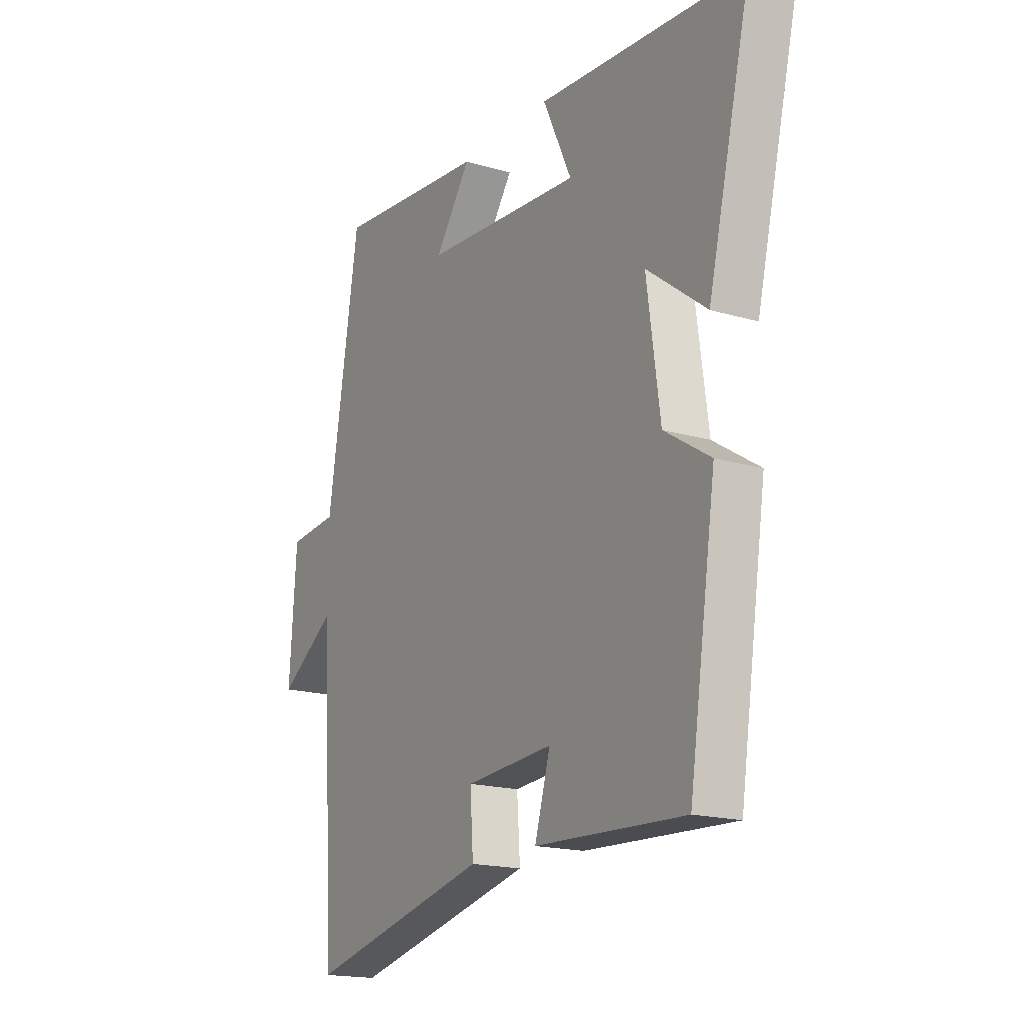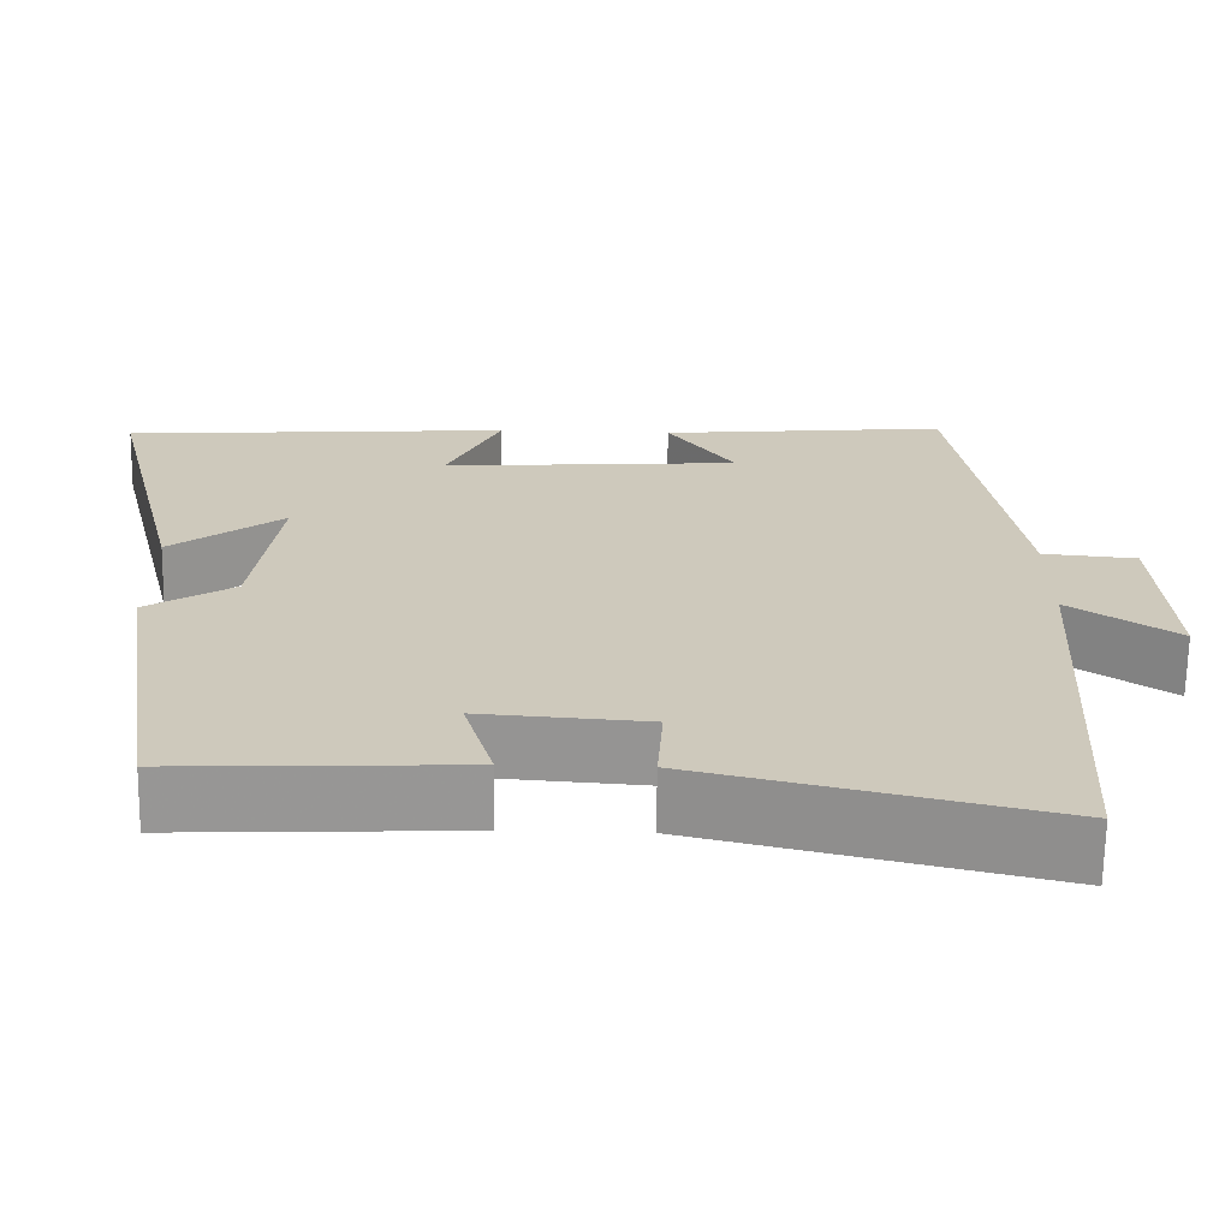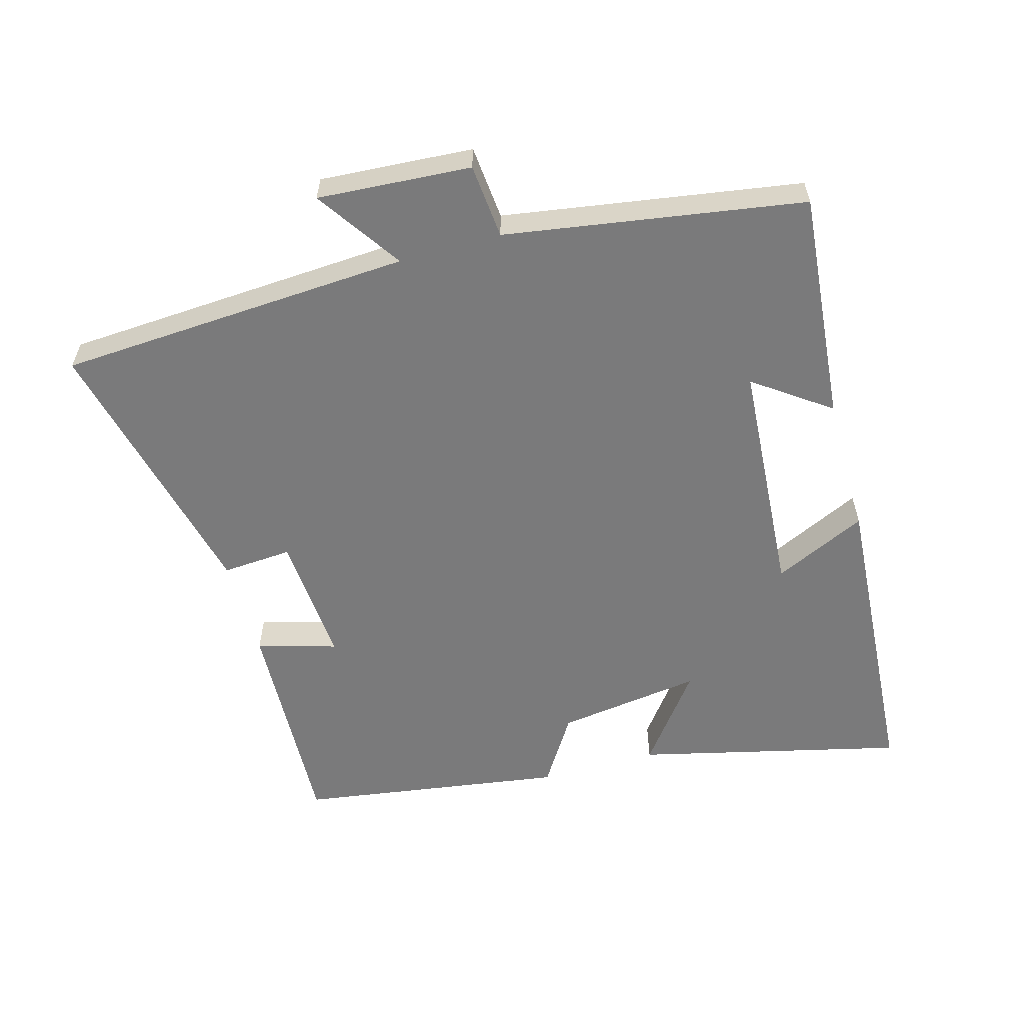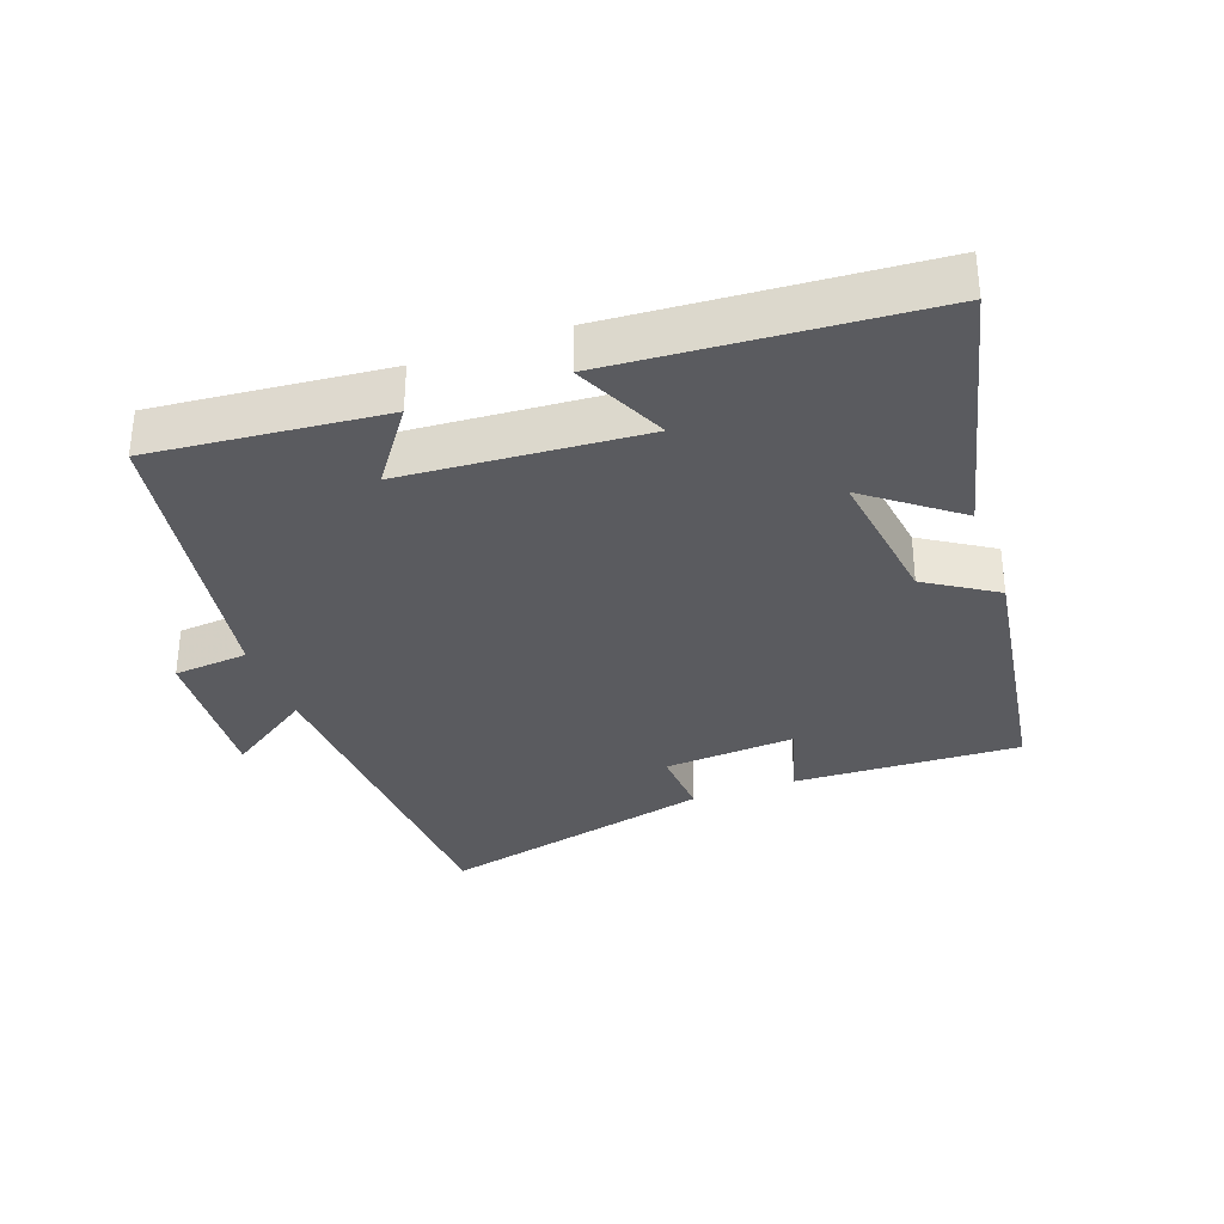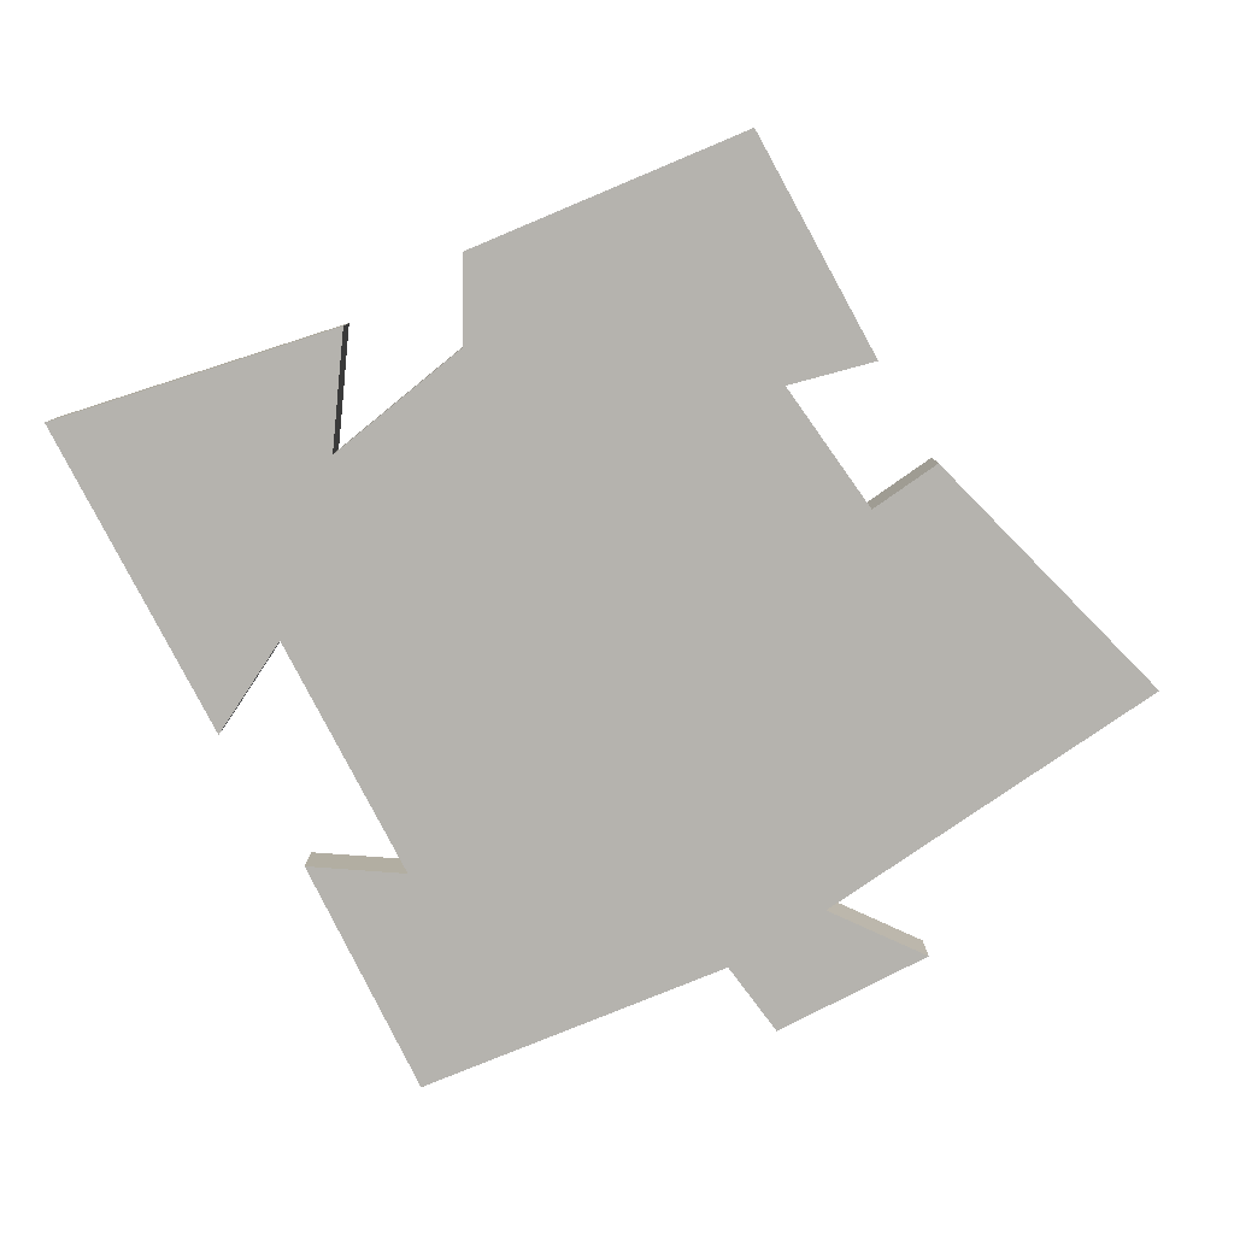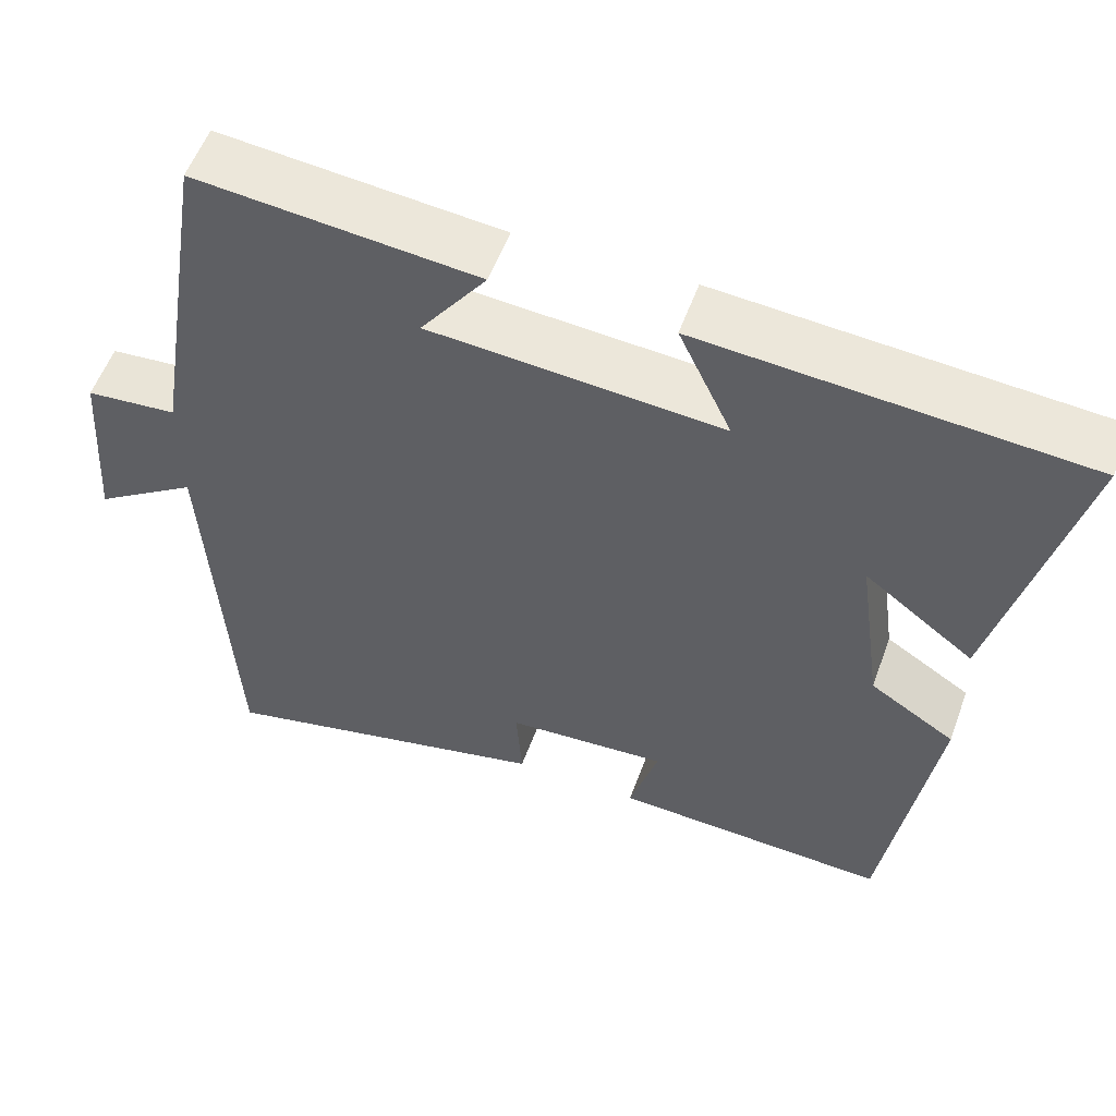
<metadata>
{"format":"obj","ext":"obj","renderer":"f3d","projection":"perspective","resolution":1024,"background":"white","views":[{"elev":-17.6,"azim":59.7,"up":"+Z"},{"elev":-67.8,"azim":179.1,"up":"+Z"},{"elev":-58.1,"azim":-74.2,"up":"+Y"},{"elev":-33.5,"azim":19.9,"up":"+Y"},{"elev":-79.9,"azim":121.4,"up":"+Y"},{"elev":55.5,"azim":19.9,"up":"+Z"}]}
</metadata>
<code>
v 0.597 0.07 0.466
v 0.5 0.07 0.067
v 0.366 0.07 0.169
v 0.396 0.07 -0.049
v 0.5 0.07 -0.115
v 0.439 0.07 -0.515
v 0.101 0.07 -0.5
v 0.136 0.07 -0.381
v -0.062 0.07 -0.395
v -0.055 0.07 -0.5
v -0.47 0.07 -0.598
v -0.5 0.07 -0.067
v -0.628 0.07 -0.153
v -0.612 0.07 0.077
v -0.5 0.07 0.087
v -0.428 0.07 0.533
v -0.082 0.07 0.5
v -0.163 0.07 0.387
v 0.195 0.07 0.361
v 0.13 0.07 0.5
v 0.597 0 0.466
v 0.5 0 0.067
v 0.366 0 0.169
v 0.396 0 -0.049
v 0.5 0 -0.115
v 0.439 0 -0.515
v 0.101 0 -0.5
v 0.136 0 -0.381
v -0.062 0 -0.395
v -0.055 0 -0.5
v -0.47 0 -0.598
v -0.5 0 -0.067
v -0.628 0 -0.153
v -0.612 0 0.077
v -0.5 0 0.087
v -0.428 0 0.533
v -0.082 0 0.5
v -0.163 0 0.387
v 0.195 0 0.361
v 0.13 0 0.5
f 19 20 1 2
f 15 16 17 18
f 15 18 19
f 12 13 14 15
f 9 10 11 12
f 8 9 12 15
f 5 6 7 8
f 4 5 8 15
f 3 4 15 19
f 2 3 19
f 22 21 40 39
f 38 37 36 35
f 39 38 35
f 35 34 33 32
f 32 31 30 29
f 35 32 29 28
f 28 27 26 25
f 35 28 25 24
f 39 35 24 23
f 39 23 22
f 1 21 22 2
f 2 22 23 3
f 3 23 24 4
f 4 24 25 5
f 5 25 26 6
f 6 26 27 7
f 7 27 28 8
f 8 28 29 9
f 9 29 30 10
f 10 30 31 11
f 11 31 32 12
f 12 32 33 13
f 13 33 34 14
f 14 34 35 15
f 15 35 36 16
f 16 36 37 17
f 17 37 38 18
f 18 38 39 19
f 19 39 40 20
f 20 40 21 1

</code>
